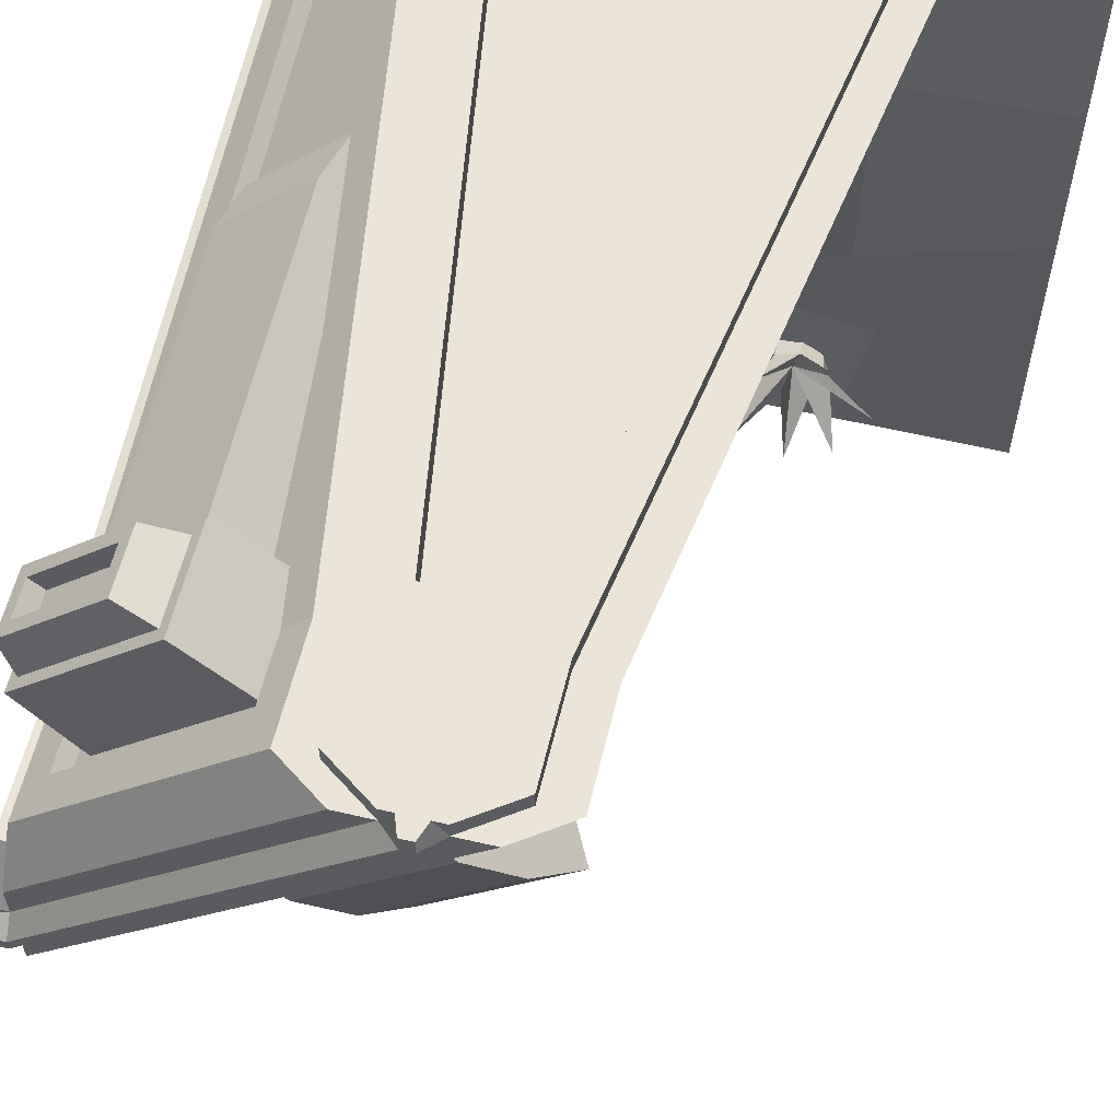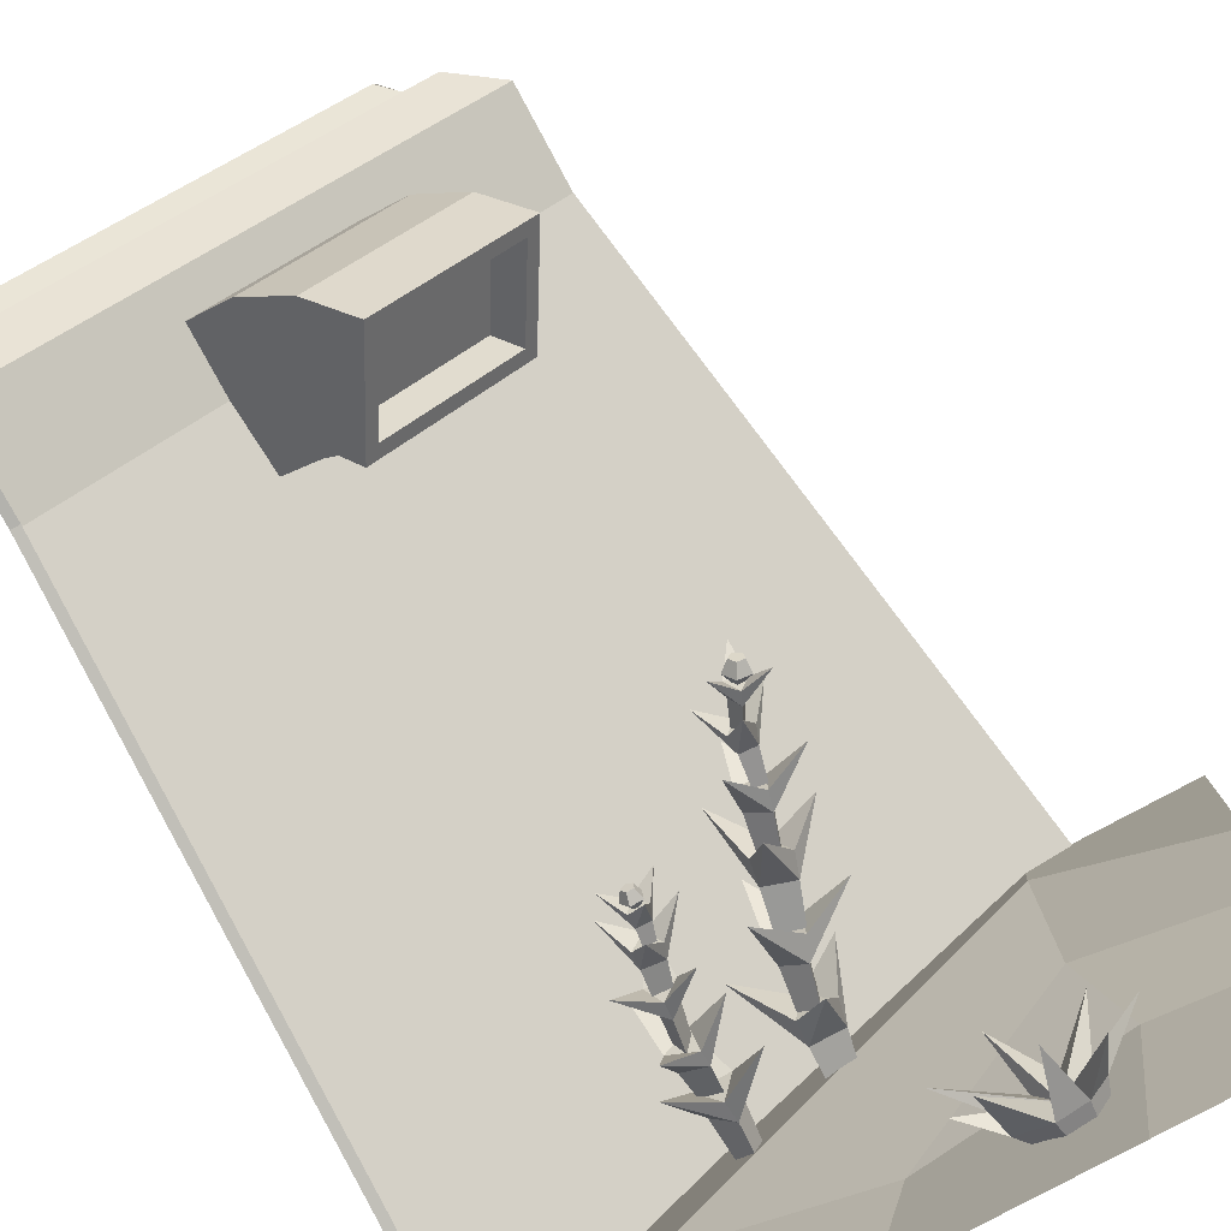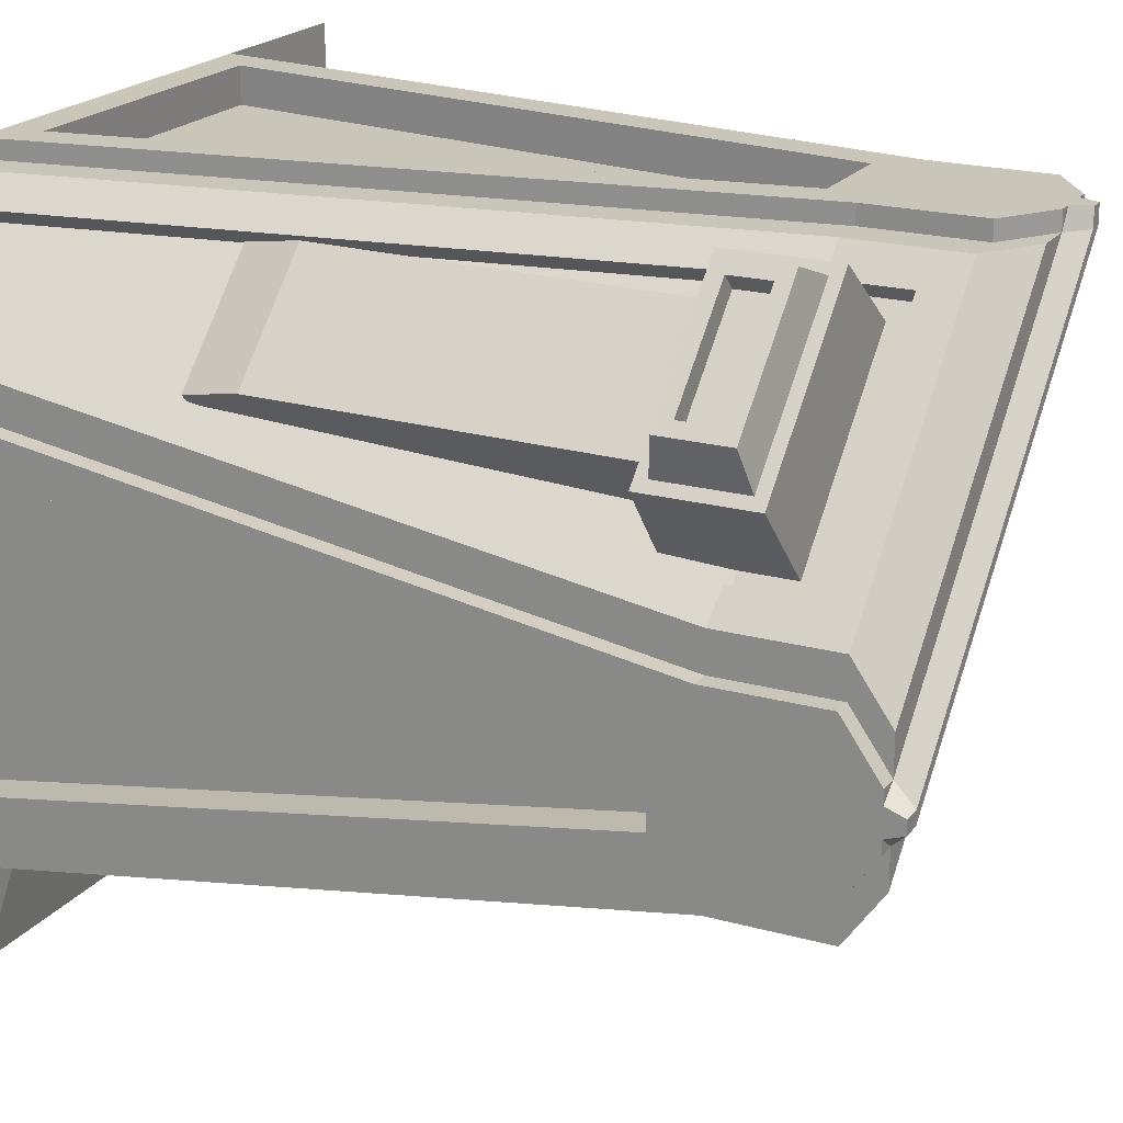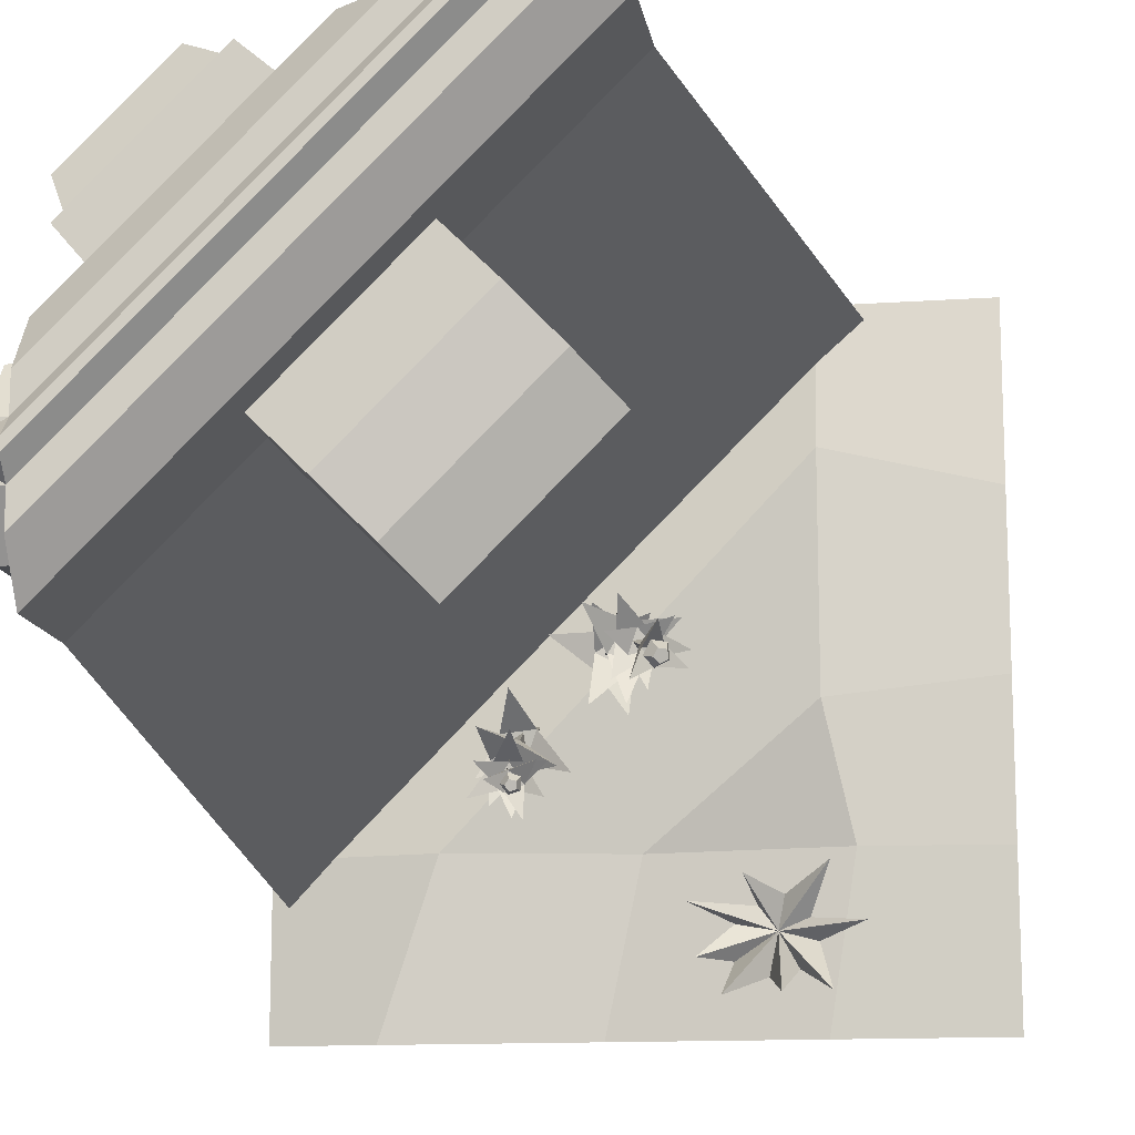
<metadata>
{"format":"obj","ext":"obj","renderer":"f3d","projection":"perspective","resolution":1024,"background":"white","views":[{"elev":59.3,"azim":-166.5,"up":"+Z"},{"elev":-79.4,"azim":-151.6,"up":"+Z"},{"elev":20.6,"azim":116.6,"up":"+Z"},{"elev":-13.2,"azim":-171.0,"up":"+Z"}]}
</metadata>
<code>
o Plane.001_Plane.011
v 1 0 1
v 1 0 -1
v -1 0 1
v -1 0 -1
v -1 0 -0.5
v 1 0 -0.5
v -0.5 0 1
v -0.5 0 -1
v -0.5833 0.03441 -0.5
v -1 0 0.4717
v 0.7067 0 -1
v 0.5274 0.06898 -0.5
v -0.5 0.09595 0.5729
v -1 0 -0.04406
v 0.09291 0 -1
v -0.007771 -0.03125 -0.5
v -0.5 0.09586 -0.1116
v 0.2419 0.7482 -0.4284
v 0.2225 0.7367 -0.4547
v 0.1895 0.7359 -0.4441
v 0.1886 0.7469 -0.4112
v 0.221 0.7545 -0.4015
v 0.2166 0.7147 -0.418
v 0.1955 0.7727 -0.4276
v 0.196 0.7666 -0.4462
v 0.2256 0.7735 -0.4373
v 0.2146 0.767 -0.4522
v 0.2138 0.777 -0.4221
v -0.4833 0.06042 -0.7507
v -0.4602 0.06293 -0.6879
v -0.3942 0.06484 -0.627
v -0.3244 0.06269 -0.6564
v -0.2618 0.0599 -0.7021
v -0.2593 0.0555 -0.8003
v -0.3503 0.05476 -0.8417
v -0.4313 0.05659 -0.8226
v -0.3743 0.04512 -0.7211
v -0.5226 0.1726 -0.5496
v -0.6166 0.1721 -0.7091
v -0.5261 0.1877 -0.8892
v -0.3969 0.2305 -0.8959
v -0.2382 0.2009 -0.9003
v -0.1668 0.148 -0.7957
v -0.1441 0.1766 -0.6529
v -0.2962 0.2029 -0.5846
v -0.4487 -0.000456 -0.6685
v -0.4628 -0.003258 -0.7353
v -0.3913 0.000511 -0.6311
v -0.3244 -0.000924 -0.6452
v -0.2871 -0.003919 -0.7025
v -0.3012 -0.006721 -0.7693
v -0.3585 -0.007688 -0.8067
v -0.4254 -0.006254 -0.7926
v -0.15 1.023 -0.1762
v -0.1753 1 -0.2023
v -0.2118 0.9919 -0.1814
v -0.2091 1.009 -0.1423
v -0.1709 1.029 -0.1391
v -0.1679 0.9775 -0.1544
v -0.212 1.04 -0.1661
v -0.2135 1.03 -0.1882
v -0.1786 1.048 -0.1853
v -0.1929 1.035 -0.2
v -0.1904 1.051 -0.1643
v 0.2037 1.805 0.6028
v 0.2037 2.195 0.6028
v -0.01847 1.805 0.3805
v -0.01847 2.195 0.3805
v 0.6028 1.805 0.2037
v 0.6028 2.195 0.2037
v 0.3805 1.805 -0.01847
v 0.3805 2.195 -0.01847
v -0.1524 2.138 0.2467
v -0.05339 1.798 0.3456
v 0.3456 1.798 -0.05339
v 0.2467 2.138 -0.1524
v -0.2151 2.003 0.1249
v -0.08643 1.784 0.2536
v 0.2536 1.784 -0.08643
v 0.1249 2.003 -0.2151
v -0.2635 2.035 0.1355
v -0.09705 1.752 0.302
v 0.302 1.752 -0.09705
v 0.1355 2.035 -0.2635
v -0.1566 2.062 0.1834
v -0.02792 1.843 0.3121
v 0.3121 1.843 -0.02792
v 0.1834 2.062 -0.1566
v -0.01124 0.1592 -0.005175
v -0.02667 0.2336 -0.02575
v 0.08215 0.1656 -0.02508
v 0.07729 0.2399 -0.053
v -0.01547 0.2935 -0.1834
v -0.0813 0.3408 0.07825
v 0.06473 0.1772 0.05002
v 0.05324 0.2558 0.05072
v 0.1846 0.37 0.02217
v 0.09047 0.000745 0.01242
v 0.02077 -0.004063 0.02728
v 0.07747 0.009346 0.06847
v -0.01605 0.3587 0.02079
v -0.03934 0.4299 0.01375
v -0.0112 0.3442 -0.0695
v -0.03865 0.4127 -0.0878
v -0.1825 0.4737 -0.04726
v 0.04246 0.5475 0.06505
v 0.05376 0.3632 -0.03815
v 0.05107 0.4389 -0.0445
v 0.05674 0.5166 -0.1943
v 0.02651 0.1911 -0.03253
v 0.02289 0.2019 0.03485
v 0.07499 0.2052 -0.009135
v -0.08045 0.5232 -0.077
v -0.1031 0.5911 -0.09343
v 0.00486 0.5471 -0.06613
v -0.006532 0.6177 -0.08588
v -0.06195 0.6697 -0.2238
v -0.2006 0.6645 -0.009174
v -0.03324 0.544 -0.004261
v -0.05916 0.6134 -0.000443
v 0.04 0.7426 0.02324
v 0.03476 0.3936 -0.04455
v -0.02891 0.3757 -0.05266
v 0.006322 0.3912 0.001625
v -0.04143 0.7116 -0.07359
v -0.05041 0.7711 -0.08098
v -0.1091 0.6991 -0.04712
v -0.1252 0.7582 -0.04767
v -0.06784 0.8555 0.01646
v -0.0465 0.8245 -0.191
v -0.1034 0.6885 -0.1059
v -0.1174 0.7435 -0.1289
v -0.2422 0.7962 -0.119
v -0.07027 0.576 -0.02893
v -0.0198 0.5853 -0.04869
v -0.06606 0.5681 -0.07282
v -0.1111 0.856 -0.0744
v -0.1219 0.9048 -0.08076
v -0.1459 0.8376 -0.1214
v -0.1635 0.8842 -0.1316
v -0.2196 0.9484 -0.06541
v -0.05049 0.9735 -0.1039
v -0.09763 0.8433 -0.1327
v -0.09688 0.892 -0.1472
v -0.1494 0.9274 -0.2406
v -0.1206 0.7366 -0.09152
v -0.09466 0.7504 -0.05648
v -0.08457 0.7408 -0.09997
v -0.1583 0.939 -0.1753
v -0.1728 0.9738 -0.1947
v -0.135 0.9652 -0.1375
v -0.1445 1.004 -0.1539
v -0.1201 1.036 -0.2353
v -0.2566 0.9894 -0.2039
v -0.1734 0.9513 -0.1276
v -0.1975 0.9843 -0.1402
v -0.1936 1.069 -0.09708
v -0.1039 0.8845 -0.1084
v -0.1213 0.8649 -0.1367
v -0.1326 0.8741 -0.1011
v 0.3299 0.1829 -0.201
v 0.3319 0.2542 -0.215
v 0.2418 0.1797 -0.1958
v 0.233 0.252 -0.2047
v 0.2896 0.3651 -0.1137
v 0.3852 0.3079 -0.3407
v 0.2681 0.1613 -0.2602
v 0.2694 0.2266 -0.2937
v 0.133 0.3073 -0.3312
v 0.2595 0.02952 -0.156
v 0.3253 0.03191 -0.1599
v 0.2792 0.01583 -0.2041
v 0.3267 0.326 -0.2835
v 0.3319 0.3822 -0.3071
v 0.2621 0.3404 -0.2495
v 0.2613 0.3999 -0.2659
v 0.3508 0.4911 -0.2362
v 0.333 0.4026 -0.429
v 0.2562 0.3137 -0.3036
v 0.2532 0.3631 -0.3405
v 0.1473 0.4503 -0.3372
v 0.2711 0.2191 -0.1992
v 0.3193 0.2083 -0.2246
v 0.2667 0.1992 -0.2396
v 0.2687 0.4608 -0.3761
v 0.264 0.5104 -0.4017
v 0.2955 0.4872 -0.3193
v 0.2974 0.54 -0.3394
v 0.357 0.5783 -0.4363
v 0.1638 0.5533 -0.4321
v 0.2407 0.479 -0.3168
v 0.2217 0.5286 -0.336
v 0.2374 0.6354 -0.2719
v 0.3072 0.3734 -0.2812
v 0.2872 0.3538 -0.3236
v 0.2663 0.3673 -0.2794
v 0.2739 0.5941 -0.3993
v 0.2702 0.6409 -0.4155
v 0.2405 0.6037 -0.3499
v 0.2352 0.6529 -0.3584
v 0.313 0.7253 -0.3661
v 0.2258 0.6643 -0.5024
v 0.2153 0.5851 -0.3879
v 0.2005 0.6271 -0.4109
v 0.1276 0.6974 -0.3644
v 0.2629 0.5027 -0.3233
v 0.2879 0.4954 -0.3602
v 0.2441 0.4887 -0.3516
v 0.2313 0.6996 -0.3855
v 0.222 0.7378 -0.3933
v 0.1995 0.6815 -0.4177
v 0.1844 0.7177 -0.4278
v 0.146 0.774 -0.3754
v 0.2758 0.7901 -0.4237
v 0.2365 0.6849 -0.4316
v 0.2355 0.7223 -0.447
v 0.185 0.7433 -0.5182
v 0.2228 0.6038 -0.3887
v 0.2466 0.6173 -0.3647
v 0.2505 0.6063 -0.3991
v 0.8065 1.832 0.3854
v 0.3854 1.832 0.8065
v 0.8069 2.139 0.3858
v 0.3858 2.139 0.8069
v 0.6014 2.097 0.9505
v 0.9505 2.097 0.6014
v 0.6011 1.874 0.9502
v 0.9502 1.874 0.6011
v 0.973 2.129 0.5789
v 0.5789 2.129 0.973
v 0.5786 1.842 0.9727
v 0.9727 1.842 0.5786
v 0.9652 2.037 0.735
v 0.735 2.037 0.9652
v 0.7348 1.933 0.9651
v 0.9651 1.933 0.7348
v 0.9926 2.076 0.7077
v 0.7077 2.076 0.9926
v 0.7075 1.894 0.9924
v 0.9924 1.894 0.7075
v 0.9271 2.038 0.6969
v 0.6969 2.038 0.9271
v 0.6967 1.933 0.9269
v 0.9269 1.933 0.6967
v 0.7363 1.832 0.4556
v 0.4556 1.832 0.7363
v 0.907 1.842 0.6443
v 0.6443 1.842 0.907
v 0.586 0.7376 0.8562
v 0.4766 0.7321 0.7574
v 0.8562 0.7376 0.586
v 0.7574 0.7321 0.4766
v 0.6181 0.8962 0.8847
v 0.4701 0.8889 0.7509
v 0.6036 1.84 0.8702
v 0.8702 1.84 0.6036
v 0.8847 0.8962 0.6181
v 0.7509 0.8889 0.4701
v 0.9368 1.84 0.5369
v 0.5369 1.84 0.9368
v 0.95 0 0.5333
v 0.95 0 -0.5333
v 0.9 1.9 0.1281
v 0.9 1.9 -0.1281
v 0.95 2.3 0.2133
v 0.95 2.3 -0.2133
v 0.95 2.4 0.07111
v 0.95 2.4 -0.07111
v 0.95 0 0.6333
v 0.95 2.4 0.1711
v 0.95 2 -0.3133
v 0.95 0 -0.6333
v 0.95 2.4 -0.1711
v 0.95 2.3 -0.3133
v 1 2.4 0.03556
v 1 2.4 -0.03556
v 1 2.45 0.01778
v 1 2.45 -0.01778
v 0.8788 2.006 0.3836
v 0.8793 2.2 0.384
v 0.95 2 -0.2133
v 0.95 2 0.2133
v 0.9 0.1 -0.4161
v 0.9 0.1 0.4161
v 1 2.4 0.07111
v 1 2.3 0.2133
v 1 2.3 -0.2133
v 1 2.4 -0.07111
v 1 0 0.5333
v 1 2 0.2133
v 1 0 -0.5333
v 1 2 -0.2133
v 1 0.1 0.4161
v 1 0.1 -0.4161
v 1 1.9 -0.1281
v 1 1.9 0.1281
v 0.5333 0 0.95
v -0.5333 0 0.95
v 0.1281 1.9 0.9
v -0.1281 1.9 0.9
v 0.2133 2.3 0.95
v -0.2133 2.3 0.95
v 0.07111 2.4 0.95
v -0.07111 2.4 0.95
v 0.6333 0 0.95
v 0.1711 2.4 0.95
v -0.3133 2 0.95
v -0.6333 0 0.95
v -0.1711 2.4 0.95
v -0.3133 2.3 0.95
v 0.03556 2.4 1
v -0.03556 2.4 1
v 0.01778 2.45 1
v -0.01778 2.45 1
v 0.3836 2.006 0.8788
v 0.384 2.2 0.8793
v -0.2133 2 0.95
v 0.2133 2 0.95
v -0.4161 0.1 0.9
v 0.4161 0.1 0.9
v 0.07111 2.4 1
v 0.2133 2.3 1
v -0.2133 2.3 1
v -0.07111 2.4 1
v 0.5333 0 1
v 0.2133 2 1
v -0.5333 0 1
v -0.2133 2 1
v 0.4161 0.1 1
v -0.4161 0.1 1
v -0.1281 1.9 1
v 0.1281 1.9 1
v 0.95 2.45 0.01778
v 0.95 2.45 -0.01778
v 0.01778 2.45 0.95
v -0.01778 2.45 0.95
v 0.95 2 0.3133
v 0.95 2.3 0.3133
v 0.8788 0.09937 0.6886
v 0.3133 2 0.95
v 0.3133 2.3 0.95
v 0.6886 0.09937 0.8788
v 0.8435 2.003 0.3483
v 0.3483 2.003 0.8435
v 0.8435 0.09663 0.6533
v 0.6533 0.09663 0.8435
v 0.844 2.197 0.3487
v 0.3487 2.197 0.844
f 8 4 5 9
f 16 9 17
f 13 10 3 7
f 1 6 7
f 9 5 14 17
f 2 11 12 6
f 17 14 10 13
f 6 12 13 7
f 11 15 16 12
f 12 16 17 13
f 15 8 9 16
f 22 21 24 28
f 18 22 28 26
f 21 22 23
f 19 20 23
f 22 18 23
f 20 21 23
f 18 19 23
f 20 19 27 25
f 27 26 28 24 25
f 21 20 25 24
f 19 18 26 27
f 33 32 49 50
f 31 37 38
f 32 37 45
f 33 37 44
f 34 37 43
f 35 37 42
f 36 37 41
f 29 37 40
f 37 29 39
f 37 30 38
f 30 31 38
f 30 37 39
f 29 30 39
f 37 36 40
f 36 29 40
f 37 35 41
f 35 36 41
f 37 34 42
f 34 35 42
f 37 33 43
f 33 34 43
f 37 32 44
f 32 33 44
f 37 31 45
f 31 32 45
f 31 30 46 48
f 36 35 52 53
f 34 33 50 51
f 32 31 48 49
f 30 29 47 46
f 29 36 53 47
f 35 34 51 52
f 58 57 60 64
f 54 58 64 62
f 57 58 59
f 55 56 59
f 58 54 59
f 56 57 59
f 54 55 59
f 56 55 63 61
f 63 62 64 60 61
f 57 56 61 60
f 55 54 62 63
f 65 66 68 67
f 68 72 76 73
f 71 72 70 69
f 73 76 84 81
f 67 71 69 65
f 72 68 66 70
f 67 68 73 74
f 72 71 75 76
f 71 67 74 75
f 80 79 87 88
f 74 73 81 82
f 76 75 83 84
f 75 74 82 83
f 77 78 82 81
f 78 79 83 82
f 80 77 81 84
f 79 80 84 83
f 86 85 88 87
f 79 78 86 87
f 77 80 88 85
f 78 77 85 86
f 90 92 93
f 96 95 97
f 95 89 99 100
f 90 96 92
f 91 89 93
f 89 95 94
f 95 96 94
f 92 91 93
f 89 90 93
f 96 90 94
f 90 89 94
f 95 91 97
f 92 96 97
f 91 92 97
f 91 95 100 98
f 89 91 98 99
f 102 104 105
f 108 107 109
f 107 101 111 112
f 102 108 104
f 103 101 105
f 101 107 106
f 107 108 106
f 104 103 105
f 101 102 105
f 108 102 106
f 102 101 106
f 107 103 109
f 104 108 109
f 103 104 109
f 103 107 112 110
f 101 103 110 111
f 114 116 117
f 120 119 121
f 119 113 123 124
f 114 120 116
f 115 113 117
f 113 119 118
f 119 120 118
f 116 115 117
f 113 114 117
f 120 114 118
f 114 113 118
f 119 115 121
f 116 120 121
f 115 116 121
f 115 119 124 122
f 113 115 122 123
f 126 128 129
f 132 131 133
f 131 125 135 136
f 126 132 128
f 127 125 129
f 125 131 130
f 131 132 130
f 128 127 129
f 125 126 129
f 132 126 130
f 126 125 130
f 131 127 133
f 128 132 133
f 127 128 133
f 127 131 136 134
f 125 127 134 135
f 138 140 141
f 144 143 145
f 143 137 147 148
f 138 144 140
f 139 137 141
f 137 143 142
f 143 144 142
f 140 139 141
f 137 138 141
f 144 138 142
f 138 137 142
f 143 139 145
f 140 144 145
f 139 140 145
f 139 143 148 146
f 137 139 146 147
f 150 152 153
f 156 155 157
f 155 149 159 160
f 150 156 152
f 151 149 153
f 149 155 154
f 155 156 154
f 152 151 153
f 149 150 153
f 156 150 154
f 150 149 154
f 155 151 157
f 152 156 157
f 151 152 157
f 151 155 160 158
f 149 151 158 159
f 162 164 165
f 168 167 169
f 167 161 171 172
f 162 168 164
f 163 161 165
f 161 167 166
f 167 168 166
f 164 163 165
f 161 162 165
f 168 162 166
f 162 161 166
f 167 163 169
f 164 168 169
f 163 164 169
f 163 167 172 170
f 161 163 170 171
f 174 176 177
f 180 179 181
f 179 173 183 184
f 174 180 176
f 175 173 177
f 173 179 178
f 179 180 178
f 176 175 177
f 173 174 177
f 180 174 178
f 174 173 178
f 179 175 181
f 176 180 181
f 175 176 181
f 175 179 184 182
f 173 175 182 183
f 186 188 189
f 192 191 193
f 191 185 195 196
f 186 192 188
f 187 185 189
f 185 191 190
f 191 192 190
f 188 187 189
f 185 186 189
f 192 186 190
f 186 185 190
f 191 187 193
f 188 192 193
f 187 188 193
f 187 191 196 194
f 185 187 194 195
f 198 200 201
f 204 203 205
f 203 197 207 208
f 198 204 200
f 199 197 201
f 197 203 202
f 203 204 202
f 200 199 201
f 197 198 201
f 204 198 202
f 198 197 202
f 203 199 205
f 200 204 205
f 199 200 205
f 199 203 208 206
f 197 199 206 207
f 210 212 213
f 216 215 217
f 215 209 219 220
f 210 216 212
f 211 209 213
f 209 215 214
f 215 216 214
f 212 211 213
f 209 210 213
f 216 210 214
f 210 209 214
f 215 211 217
f 212 216 217
f 211 212 217
f 211 215 220 218
f 209 211 218 219
f 257 258 252 251
f 224 223 229 230
f 255 256 257 253
f 256 245 258 257
f 255 260 231 248
f 246 222 260 255
f 225 227 231 230
f 228 226 229 232
f 246 255 253 254
f 252 250 249 251
f 227 225 238 239
f 226 228 240 237
f 234 235 239 238
f 236 233 237 240
f 235 234 242 243
f 233 236 244 241
f 234 233 241 242
f 242 241 244 243
f 235 236 240 239
f 233 234 238 237
f 228 227 239 240
f 236 235 243 244
f 253 257 251 249
f 227 228 232 247 248 231
f 254 253 249 250
f 226 225 230 229
f 223 221 259 232 229
f 259 256 247 232
f 256 255 248 247
f 225 226 237 238
f 222 224 230 231 260
f 221 245 256 259
f 282 265 338 337
f 265 267 270 338
f 261 282 337 269
f 281 262 272 271
f 266 281 271 274
f 268 266 274 273
f 275 276 278 277
f 283 284 293 294
f 265 282 290 286
f 292 290 296 295
f 284 263 296 293
f 291 292 295 294
f 283 264 263 284
f 262 281 292 291
f 290 292 287 288 276 275 285 286
f 289 293 296 290
f 268 276 288
f 263 264 295 296
f 294 293 289 291
f 282 261 289 290
f 281 266 287 292
f 266 268 288 287
f 275 267 285
f 267 265 286 285
f 264 283 294 295
f 318 340 341 301
f 301 341 306 303
f 297 305 340 318
f 317 307 308 298
f 302 310 307 317
f 304 309 310 302
f 311 313 314 312
f 319 330 329 320
f 301 322 326 318
f 328 331 332 326
f 320 329 332 299
f 327 330 331 328
f 319 320 299 300
f 298 327 328 317
f 326 322 321 311 312 324 323 328
f 325 326 332 329
f 304 324 312
f 299 332 331 300
f 330 327 325 329
f 318 326 325 297
f 317 328 323 302
f 302 323 324 304
f 311 321 303
f 303 321 322 301
f 300 331 330 319
f 267 275 277 333
f 268 334 278 276
f 303 335 313 311
f 304 312 314 336
f 314 313 335 336
f 278 334 333 277
f 272 308 307 271
f 271 307 310 274
f 274 310 309 273
f 273 309 304 268
f 336 334 268 304
f 334 336 335 333
f 303 267 333 335
f 267 303 306 270
f 270 306 341 338
f 342 339 345 346
f 315 342 346 344
f 279 339 269 337
f 280 279 337 338
f 342 315 340 305
f 315 316 341 340
f 339 342 305 269
f 316 280 338 341
f 347 348 344 343
f 343 344 346 345
f 339 279 343 345
f 280 316 348 347
f 316 315 344 348
f 279 280 347 343

</code>
